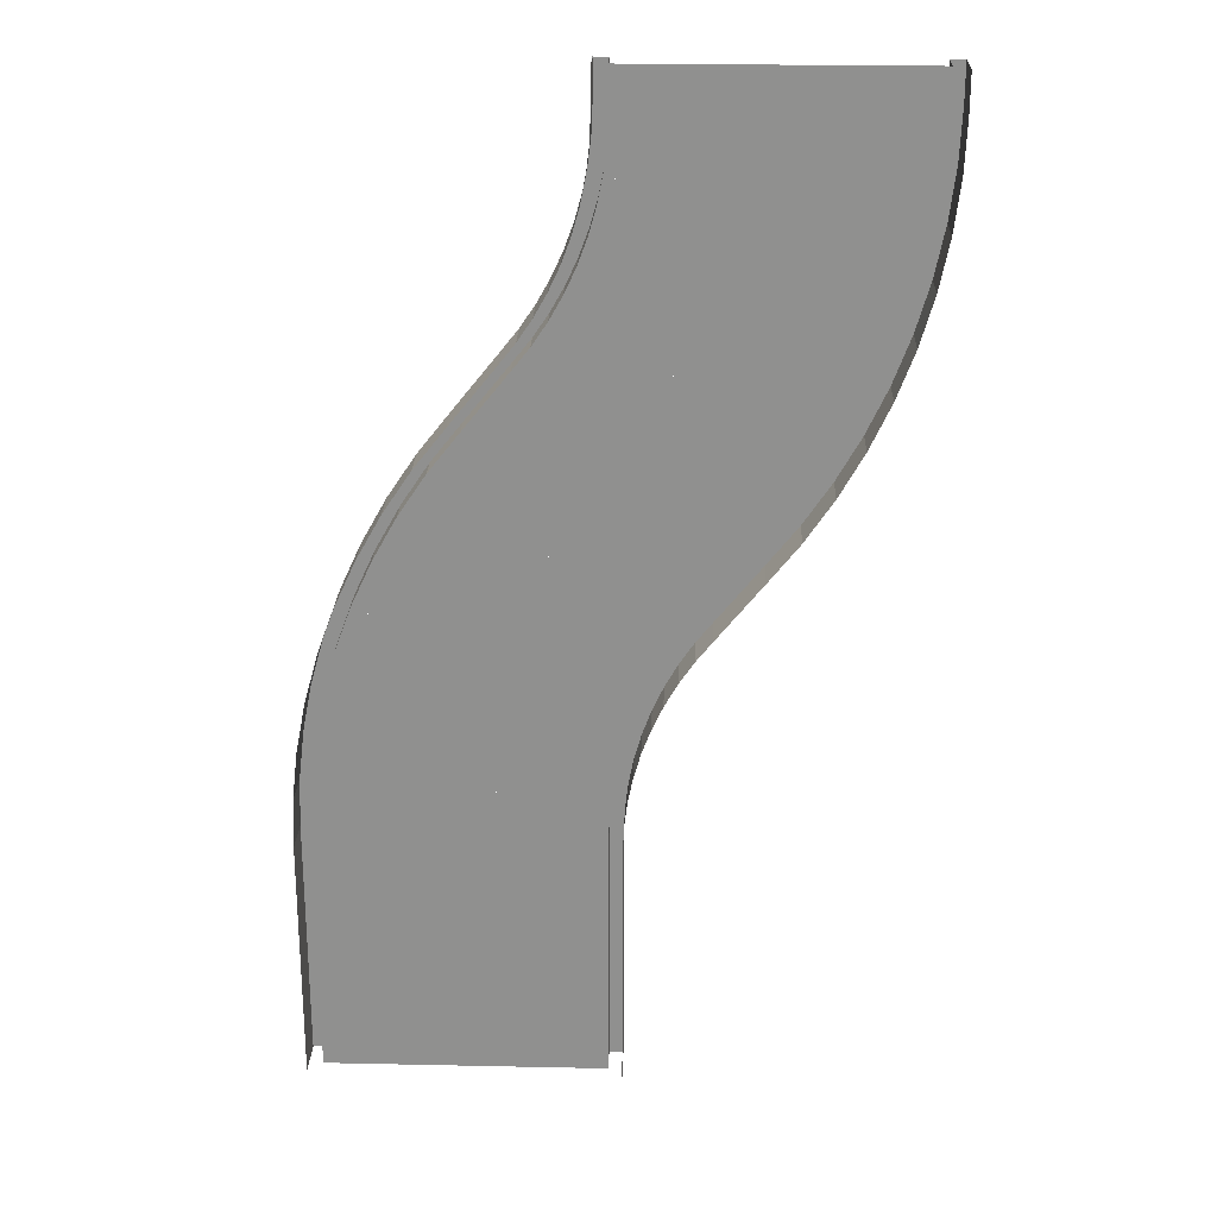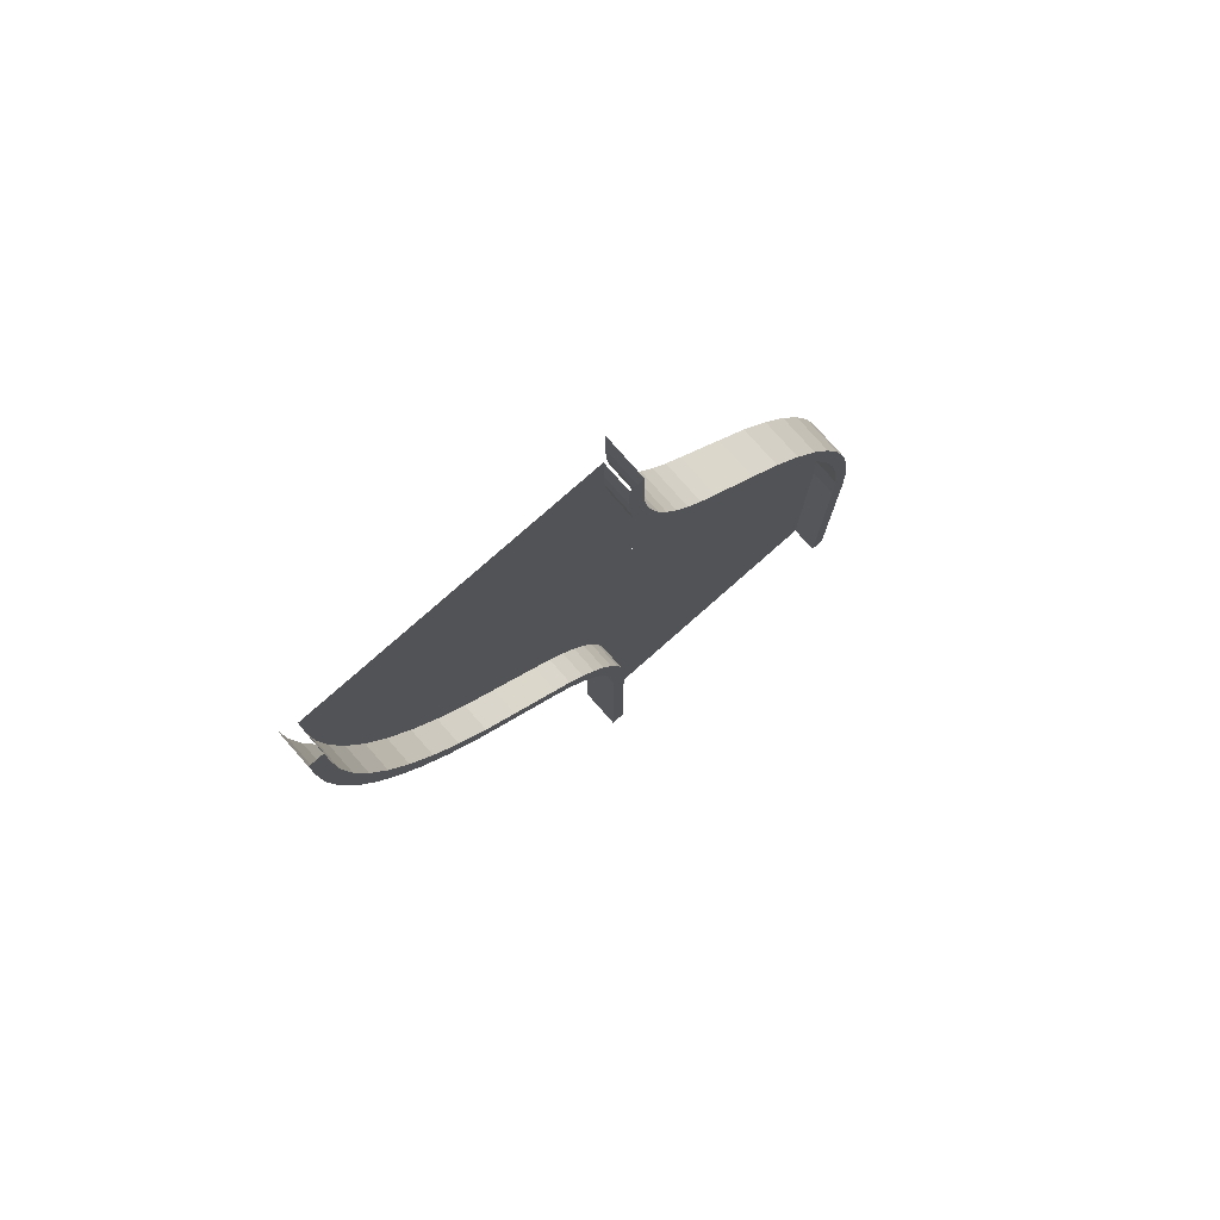
<metadata>
{"format":"obj","ext":"obj","renderer":"f3d","projection":"perspective","resolution":1024,"background":"white","views":[{"elev":24.1,"azim":2.0,"up":"+Z"},{"elev":78.4,"azim":138.6,"up":"+Z"}]}
</metadata>
<code>
o COL_26
v -16.15 20 -345.3
v -32.27 -10 -365.5
v -32.27 20 -365.5
v -16.15 -10 -345.3
v -32.27 -10 -365.5
v -32.27 20 -365.5
v -44.17 -10 -380.5
v -44.17 20 -380.5
v -32.27 -10 -365.5
v -44.17 -10 -380.5
v -44.17 20 -380.5
v -54.64 -10 -396.2
v -54.64 20 -396.2
v -44.17 -10 -380.5
v -54.64 -10 -396.2
v -54.64 20 -396.2
v -63.85 -10 -412.7
v -63.85 20 -412.7
v -54.64 -10 -396.2
v -63.85 -10 -412.7
v -63.85 20 -412.7
v -71.74 -10 -429.8
v -71.74 20 -429.8
v -63.85 -10 -412.7
v -71.74 -10 -429.8
v -71.74 20 -429.8
v -78.26 -10 -447.4
v -78.26 20 -447.4
v -71.74 -10 -429.8
v -78.26 -10 -447.4
v -78.26 20 -447.4
v -83.38 -10 -465.6
v -83.38 20 -465.6
v -78.26 -10 -447.4
v -83.38 -10 -465.6
v -83.38 20 -465.6
v -87.05 -10 -484.1
v -87.05 20 -484.1
v -83.38 -10 -465.6
v -87.05 -10 -484.1
v -87.05 20 -484.1
v -89.27 -10 -502.8
v -89.27 20 -502.8
v -87.05 -10 -484.1
v -89.27 -10 -502.8
v -89.27 20 -502.8
v -90 -10 -521.8
v -90 20 -521.8
v -89.27 -10 -502.8
v -90 -10 -521.8
v -90 20 -521.8
v -90 -10 -700
v -90 20 -700
v -90 -10 -521.8
v -90 -10 -700
v -183.8 20 -202.9
v -167.7 -10 -182.8
v -167.7 20 -182.8
v -183.8 -10 -202.9
v -167.7 -10 -182.8
v -167.7 20 -182.8
v -155.8 -10 -167.7
v -155.8 20 -167.7
v -167.7 -10 -182.8
v -155.8 -10 -167.7
v -155.8 20 -167.7
v -145.4 -10 -152
v -145.4 20 -152
v -155.8 -10 -167.7
v -145.4 -10 -152
v -136.2 -10 -135.6
v -136.2 20 -135.6
v -145.4 -10 -152
v -136.2 -10 -135.6
v -136.2 20 -135.6
v -128.3 -10 -118.5
v -128.3 20 -118.5
v -128.3 -10 -118.5
v -128.3 20 -118.5
v -121.7 -10 -100.8
v -121.7 20 -100.8
v -121.7 -10 -100.8
v -116.6 -10 -82.67
v -116.6 20 -82.67
v -121.7 -10 -100.8
v -116.6 -10 -82.67
v -116.6 20 -82.67
v -112.9 -10 -64.19
v -112.9 20 -64.19
v -116.6 -10 -82.67
v -112.9 -10 -64.19
v -112.9 20 -64.19
v -110.7 -10 -45.47
v -110.7 20 -45.47
v -112.9 -10 -64.19
v -110.7 -10 -45.47
v -110.7 20 -45.47
v -110 -10 -26.45
v -110 20 -26.45
v -110.7 -10 -45.47
v -110 -10 -26.45
v 110 20 -26.84
v 110 20 3.242e-05
v 110 -10 -26.84
v 110 -10 -26.84
v 110 20 -1.907e-06
v 110 -10 0
v -23.96 0 -339.1
v -23.96 20 -339.1
v -40.1 20 -359.3
v -40.1 20 -359.3
v -40.1 0 -359.3
v -40.1 0 -359.3
v -40.1 20 -359.3
v -52.25 20 -374.7
v -52.25 20 -374.7
v -52.25 0 -374.7
v -52.25 0 -374.7
v -52.25 20 -374.7
v -63.16 20 -391
v -63.16 20 -391
v -63.16 0 -391
v -63.16 -1e-06 -391
v -63.16 20 -391
v -72.75 20 -408.1
v -72.75 20 -408.1
v -72.75 -1e-06 -408.1
v -72.75 0 -408.1
v -72.75 20 -408.1
v -80.97 20 -425.9
v -80.97 20 -425.9
v -80.97 0 -425.9
v -80.97 -1e-06 -425.9
v -80.97 20 -425.9
v -87.76 20 -444.4
v -87.76 20 -444.4
v -87.76 -1e-06 -444.4
v -87.76 0 -444.4
v -87.76 20 -444.4
v -93.09 20 -463.3
v -93.09 20 -463.3
v -93.09 0 -463.3
v -93.09 0 -463.3
v -93.09 20 -463.3
v -96.92 20 -482.5
v -96.92 20 -482.5
v -96.92 0 -482.5
v -96.92 0 -482.5
v -96.92 20 -482.5
v -99.23 20 -502
v -99.23 20 -502
v -99.23 0 -502
v -100 20 -521.6
v -99.23 -1.717e-05 -502
v -99.23 20 -502
v -100 0 -521.6
v -99.23 0 -502
v -100 20 -700
v -100 -6.866e-05 -521.6
v -100 20 -700
v -100 0 -700
v -7.817 0 -318.9
v -7.817 20 -318.9
v -23.96 20 -339.1
v -7.817 0 -318.9
v -23.96 20 -339.1
v 0.01341 -10 -325.1
v 0.01344 20 -325.1
v 0.01344 -10 -325.1
v 14.06 20 -291.1
v -7.817 20 -318.9
v 14.06 2.289e-05 -291.1
v 14.06 0 -291.1
v -7.817 20 -318.9
v 0.01353 20 -325.1
v 22.14 -10 -297
v 0.01353 -10 -325.1
v 22.14 20 -297
v 22.14 -10 -297
v 33.69 -8.011e-05 -261.8
v 33.69 20 -261.8
v 14.06 1.907e-06 -291.1
v 33.69 1.907e-06 -261.8
v 22.14 20 -297
v 42.21 -10 -267
v 22.14 -10 -297
v 42.21 20 -267
v 42.21 -10 -267
v 33.69 20 -261.8
v 50.95 -0.0003128 -230.9
v 50.95 20 -230.9
v 33.69 0 -261.8
v 50.95 0 -230.9
v 42.21 20 -267
v 59.86 -10 -235.5
v 42.21 -10 -267
v 59.86 20 -235.5
v 59.86 -10 -235.5
v 50.95 20 -230.9
v 65.75 0.0002518 -198.9
v 65.75 20 -198.9
v 50.95 0 -230.9
v 65.75 0 -198.8
v 59.86 20 -235.5
v 74.98 -10 -202.7
v 59.86 -10 -235.5
v 74.98 20 -202.7
v 74.98 -10 -202.7
v 65.75 20 -198.8
v 77.98 -0.0001392 -165.7
v 77.98 20 -165.7
v 65.75 0 -198.8
v 77.98 0 -165.7
v 74.98 20 -202.7
v 87.48 -10 -168.8
v 74.98 -10 -202.7
v 87.48 20 -168.8
v 87.48 -10 -168.8
v 77.98 20 -165.7
v 87.57 -4.196e-05 -131.7
v 87.57 20 -131.7
v 77.98 0 -165.7
v 87.57 0 -131.7
v 87.48 20 -168.8
v 97.28 -10 -134
v 87.48 -10 -168.8
v 97.28 20 -134
v 97.28 -10 -134
v 87.57 20 -131.7
v 94.46 1.717e-05 -97.04
v 94.46 20 -97.04
v 87.57 0 -131.7
v 94.46 0 -97.04
v 97.28 20 -134
v 104.3 -10 -98.6
v 104.3 20 -98.6
v 104.3 -10 -98.6
v 94.46 20 -97.04
v 98.61 -1.907e-05 -61.95
v 98.61 20 -61.95
v 94.46 0 -97.04
v 98.61 0 -61.95
v 104.3 20 -98.6
v 108.6 -10 -62.73
v 104.3 -10 -98.6
v 108.6 20 -62.73
v 108.6 -10 -62.73
v 98.61 20 -61.95
v 100 0.0001392 -26.64
v 100 20 -26.64
v 98.61 1.907e-06 -61.95
v 100 1.907e-06 -26.64
v 108.6 -10 -62.73
v 108.6 20 -62.73
v 110 -10 -26.84
v 108.6 20 -62.73
v 100 20 -26.64
v 100 -0.0001087 1.907e-06
v 100 20 0
v 100 1.907e-06 -26.64
v 100 1.907e-06 -0.000145
v -192.2 0 -229.4
v -192.2 20 -229.4
v -176 20 -209.2
v -176 20 -209.2
v -176 0 -209.2
v -200 -10 -223.1
v -200 20 -223.1
v -200 -10 -223.1
v -214.1 20 -257.1
v -192.2 20 -229.4
v -214.1 2.48e-05 -257.1
v -214.1 0 -257.1
v -192.2 20 -229.4
v -200 20 -223.1
v -222.1 -10 -251.2
v -200 -10 -223.1
v -222.1 20 -251.2
v -222.1 -10 -251.2
v -233.7 6.676e-05 -286.5
v -233.7 20 -286.5
v -214.1 0 -257.1
v -233.7 0 -286.5
v -222.1 20 -251.2
v -242.2 -10 -281.3
v -222.1 -10 -251.2
v -242.2 20 -281.3
v -242.2 -10 -281.3
v -233.7 20 -286.5
v -251 -0.0002098 -317.3
v -251 20 -317.3
v -233.7 0 -286.5
v -251 0 -317.3
v -242.2 20 -281.3
v -259.9 -10 -312.8
v -242.2 -10 -281.3
v -259.9 20 -312.8
v -259.9 -10 -312.8
v -251 20 -317.3
v -265.7 -7.82e-05 -349.4
v -265.7 20 -349.4
v -251 0 -317.3
v -265.7 0 -349.4
v -259.9 20 -312.8
v -275 -10 -345.6
v -259.9 -10 -312.8
v -275 20 -345.6
v -275 -10 -345.6
v -265.7 20 -349.4
v -278 0.0001144 -382.6
v -278 20 -382.6
v -265.7 -1.907e-06 -349.4
v -278 -1.907e-06 -382.6
v -275 20 -345.6
v -287.5 -10 -379.5
v -275 -10 -345.6
v -287.5 20 -379.5
v -287.5 -10 -379.5
v -278 20 -382.6
v -287.6 -0.0001659 -416.6
v -287.6 20 -416.6
v -278 0 -382.6
v -287.6 0 -416.6
v -287.5 20 -379.5
v -297.3 -10 -414.2
v -287.5 -10 -379.5
v -297.3 20 -414.2
v -297.3 -10 -414.2
v -287.6 20 -416.6
v -294.5 -4.578e-05 -451.2
v -294.5 20 -451.2
v -287.6 0 -416.6
v -294.5 0 -451.2
v -297.3 20 -414.2
v -304.3 -10 -449.7
v -297.3 -10 -414.2
v -304.3 20 -449.7
v -304.3 -10 -449.7
v -294.5 20 -451.2
v -298.6 -6.485e-05 -486.3
v -298.6 20 -486.3
v -294.5 1.907e-06 -451.2
v -298.6 1.907e-06 -486.3
v -304.3 20 -449.7
v -308.6 -10 -485.5
v -304.3 -10 -449.7
v -308.6 20 -485.5
v -308.6 -10 -485.5
v -298.6 20 -486.3
v -300 -0.000103 -521.6
v -300 20 -521.6
v -298.6 0 -486.3
v -300 0 -521.6
v -308.6 20 -485.5
v -310 -10 -521.4
v -308.6 -10 -485.5
v -310 20 -521.4
v -310 -10 -521.4
v -308.6 20 -485.5
v -300 20 -521.6
v -300 -4.005e-05 -700
v -300 20 -700
v -300 0 -521.6
v -300 0 -700
v -310 -10 -700
v -310 -10 -521.4
v -310 20 -700
v -310 -10 -700
v -176 0 -209.2
v -176 20 -209.2
v -159.9 20 -189
v -159.9 20 -189
v -159.9 0 -189
v -159.9 0 -189
v -159.9 20 -189
v -147.7 20 -173.6
v -147.7 20 -173.6
v -147.7 0 -173.6
v -147.7 0 -173.6
v -136.8 20 -157.3
v -136.8 0 -157.3
v -136.8 -1e-06 -157.3
v -127.2 20 -140.1
v -127.2 20 -140.1
v -127.2 -1e-06 -140.1
v -127.2 0 -140.1
v -127.2 20 -140.1
v -119 20 -122.3
v -119 20 -122.3
v -119 0 -122.3
v -119 0 -122.3
v -119 20 -122.3
v -112.2 20 -103.9
v -112.2 20 -103.9
v -112.2 0 -103.9
v -112.2 0 -103.9
v -112.2 20 -103.9
v -106.9 20 -85
v -106.9 20 -85
v -106.9 0 -85
v -106.9 0 -85
v -106.9 20 -85
v -103.1 20 -65.75
v -103.1 20 -65.75
v -103.1 0 -65.75
v -100.8 20 -46.26
v -103.1 -5.722e-06 -65.75
v -103.1 20 -65.75
v -100.8 -1.907e-06 -46.26
v -103.1 -1.907e-06 -65.75
v -100 20 -26.64
v -100.8 -5.15e-05 -46.26
v -100 20 -26.64
v -100 0 -26.64
v -100.8 0 -46.26
v -100 20 -0.0001431
v -100 20 1.907e-06
v -100 0 0
v -110 -10 -26.45
v -110 -10 0
v -110 20 0
v -110 20 -3.242e-05
v -110 20 -26.45
f 1 2 3
f 1 4 5
f 6 7 8
f 6 9 10
f 11 12 13
f 11 14 15
f 16 17 18
f 16 19 20
f 21 22 23
f 21 24 25
f 26 27 28
f 26 29 30
f 31 32 33
f 31 34 35
f 36 37 38
f 36 39 40
f 41 42 43
f 41 44 45
f 46 47 48
f 46 49 50
f 51 52 53
f 51 54 55
f 56 57 58
f 56 59 60
f 61 62 63
f 61 64 65
f 66 67 68
f 66 69 70
f 68 71 72
f 68 73 74
f 75 76 77
f 75 74 78
f 79 80 81
f 79 78 82
f 81 83 84
f 81 85 86
f 87 88 89
f 87 90 91
f 92 93 94
f 92 95 96
f 97 98 99
f 97 100 101
f 102 103 104
f 105 106 107
f 108 109 110
f 108 111 112
f 113 114 115
f 113 116 117
f 118 119 120
f 118 121 122
f 123 124 125
f 123 126 127
f 128 129 130
f 128 131 132
f 133 134 135
f 133 136 137
f 138 139 140
f 138 141 142
f 143 144 145
f 143 146 147
f 148 149 150
f 148 151 152
f 153 154 155
f 153 156 157
f 153 158 159
f 156 160 161
f 162 163 164
f 108 165 166
f 1 167 4
f 1 168 169
f 170 171 172
f 162 173 174
f 175 176 177
f 175 178 179
f 170 180 181
f 170 182 183
f 184 185 186
f 184 187 188
f 189 190 191
f 189 192 193
f 194 195 196
f 194 197 198
f 199 200 201
f 199 202 203
f 204 205 206
f 204 207 208
f 209 210 211
f 209 212 213
f 214 215 216
f 214 217 218
f 219 220 221
f 219 222 223
f 224 225 226
f 224 227 228
f 229 230 231
f 229 232 233
f 234 235 225
f 234 236 237
f 238 239 240
f 238 241 242
f 243 244 245
f 243 246 247
f 248 249 250
f 248 251 252
f 105 253 254
f 102 255 256
f 257 258 259
f 257 260 261
f 262 263 264
f 262 265 266
f 56 267 59
f 56 268 269
f 270 271 272
f 262 273 274
f 275 276 277
f 275 278 279
f 270 280 281
f 270 282 283
f 284 285 286
f 284 287 288
f 289 290 291
f 289 292 293
f 294 295 296
f 294 297 298
f 299 300 301
f 299 302 303
f 304 305 306
f 304 307 308
f 309 310 311
f 309 312 313
f 314 315 316
f 314 317 318
f 319 320 321
f 319 322 323
f 324 325 326
f 324 327 328
f 329 330 331
f 329 332 333
f 334 335 336
f 334 337 338
f 339 340 341
f 339 342 343
f 344 345 346
f 344 347 348
f 349 350 351
f 349 352 353
f 354 355 356
f 357 358 359
f 360 361 362
f 360 363 364
f 357 365 366
f 357 367 368
f 369 370 371
f 369 372 373
f 374 375 376
f 374 377 378
f 379 376 380
f 379 380 381
f 382 380 383
f 382 384 385
f 386 387 388
f 386 389 390
f 391 392 393
f 391 394 395
f 396 397 398
f 396 399 400
f 401 402 403
f 401 404 405
f 406 407 408
f 406 409 410
f 406 411 412
f 413 414 415
f 413 416 414
f 414 417 418
f 419 420 421
f 419 422 423
o COL_6
v -16.15 20 -345.3
v -32.27 20 -365.5
v -23.96 20 -339.1
v -32.27 20 -365.5
v -40.1 20 -359.3
v -23.96 20 -339.1
v -44.17 20 -380.5
v -40.1 20 -359.3
v -44.17 20 -380.5
v -52.25 20 -374.7
v -40.1 20 -359.3
v -54.64 20 -396.2
v -52.25 20 -374.7
v -54.64 20 -396.2
v -63.16 20 -391
v -52.25 20 -374.7
v -63.85 20 -412.7
v -63.16 20 -391
v -63.85 20 -412.7
v -72.75 20 -408.1
v -63.16 20 -391
v -71.74 20 -429.8
v -72.75 20 -408.1
v -71.74 20 -429.8
v -80.97 20 -425.9
v -72.75 20 -408.1
v -78.26 20 -447.4
v -80.97 20 -425.9
v -78.26 20 -447.4
v -87.76 20 -444.4
v -80.97 20 -425.9
v -83.38 20 -465.6
v -87.76 20 -444.4
v -83.38 20 -465.6
v -93.09 20 -463.3
v -87.76 20 -444.4
v -87.05 20 -484.1
v -93.09 20 -463.3
v -87.05 20 -484.1
v -96.92 20 -482.5
v -93.09 20 -463.3
v -89.27 20 -502.8
v -96.92 20 -482.5
v -89.27 20 -502.8
v -99.23 20 -502
v -96.92 20 -482.5
v -90 20 -521.8
v -99.23 20 -502
v -90 20 -521.8
v -100 20 -521.6
v -99.23 20 -502
v -90 20 -700
v -100 20 -521.6
v -100 20 -521.6
v -90 20 -700
v -100 20 -700
v -7.817 20 -318.9
v 0.01353 20 -325.1
v -7.817 20 -318.9
v 14.06 20 -291.1
v 22.14 20 -297
v 0.01361 20 -325.1
v 0.0134 20 -325.1
v -7.817 20 -318.9
v 33.69 20 -261.8
v 42.21 20 -267
v 22.14 20 -297
v 33.69 20 -261.8
v 22.14 20 -297
v 50.95 20 -230.9
v 59.86 20 -235.5
v 42.21 20 -267
v 50.95 20 -230.9
v 42.21 20 -267
v 65.75 20 -198.8
v 74.98 20 -202.7
v 59.86 20 -235.5
v 65.75 20 -198.9
v 59.86 20 -235.5
v 77.98 20 -165.7
v 87.48 20 -168.8
v 74.98 20 -202.7
v 77.98 20 -165.7
v 74.98 20 -202.7
v 87.57 20 -131.7
v 97.28 20 -134
v 87.48 20 -168.8
v 87.57 20 -131.7
v 87.48 20 -168.8
v 94.46 20 -97.04
v 104.3 20 -98.6
v 97.28 20 -134
v 94.46 20 -97.04
v 97.28 20 -134
v 98.61 20 -61.95
v 108.6 20 -62.73
v 104.3 20 -98.6
v 98.61 20 -61.95
v 104.3 20 -98.6
v 110 20 -26.84
v 108.6 20 -62.73
v 100 20 -26.64
v 100 20 -26.64
v 100 20 0
v 110 20 0
v 100 20 -26.64
v 100 20 0.0001144
v -183.8 20 -202.9
v -192.2 20 -229.4
v -200 20 -223.1
v -176 20 -209.2
v -192.2 20 -229.4
v -214.1 20 -257.1
v -222.1 20 -251.2
v -200 20 -223.1
v -192.2 20 -229.4
v -233.7 20 -286.5
v -242.2 20 -281.3
v -222.1 20 -251.2
v -233.7 20 -286.5
v -251 20 -317.3
v -259.9 20 -312.8
v -242.2 20 -281.3
v -251 20 -317.3
v -265.7 20 -349.4
v -275 20 -345.6
v -259.9 20 -312.8
v -265.7 20 -349.4
v -278 20 -382.6
v -287.5 20 -379.5
v -275 20 -345.6
v -278 20 -382.6
v -287.6 20 -416.6
v -297.3 20 -414.2
v -287.5 20 -379.5
v -287.6 20 -416.6
v -287.5 20 -379.5
v -294.5 20 -451.2
v -304.3 20 -449.7
v -297.3 20 -414.2
v -294.5 20 -451.2
v -298.6 20 -486.3
v -308.6 20 -485.5
v -304.3 20 -449.7
v -298.6 20 -486.3
v -300 20 -521.6
v -310 20 -521.4
v -308.6 20 -485.5
v -300 20 -521.6
v -310 20 -521.4
v -300 20 -700
v -310 20 -700
v -300 20 -700
v -167.7 20 -182.8
v -176 20 -209.2
v -167.7 20 -182.8
v -159.9 20 -189
v -176 20 -209.2
v -155.8 20 -167.7
v -155.8 20 -167.7
v -147.7 20 -173.6
v -159.9 20 -189
v -145.4 20 -152
v -136.8 20 -157.3
v -147.7 20 -173.6
v -136.2 20 -135.6
v -136.2 20 -135.6
v -127.2 20 -140.1
v -136.8 20 -157.3
v -128.3 20 -118.5
v -128.3 20 -118.5
v -119 20 -122.3
v -127.2 20 -140.1
v -121.7 20 -100.8
v -121.7 20 -100.8
v -112.2 20 -103.9
v -116.6 20 -82.67
v -112.2 20 -103.9
v -116.6 20 -82.67
v -106.9 20 -85
v -112.2 20 -103.9
v -112.9 20 -64.19
v -112.9 20 -64.19
v -103.1 20 -65.75
v -106.9 20 -85
v -110.7 20 -45.47
v -110.7 20 -45.47
v -100.8 20 -46.26
v -103.1 20 -65.75
v -110 20 -26.45
v -100.8 20 -46.26
v -100.8 20 -46.26
v -110 20 -26.45
v -100 20 -26.64
v -100 20 -26.64
v -110 20 -26.45
v -110 20 -2.67e-05
v -110 20 0
v -100 20 0
v -300 0 -521.6
v -100 0 -700
v -300 0 -700
v -100 0 -521.6
v -100 0 -700
v -300 0 -521.6
v -300 0 -521.6
v -298.6 0 -486.3
v -298.6 0 -486.3
v -99.23 0 -502
v -99.23 0 -502
v -298.6 0 -486.3
v -294.5 0 -451.2
v -96.92 0 -482.5
v -99.23 0 -502
v -294.5 0 -451.2
v -294.5 0 -451.2
v -287.6 0 -416.6
v -93.09 0 -463.3
v -96.92 0 -482.5
v -287.6 0 -416.6
v -287.6 0 -416.6
v -278 0 -382.6
v -87.76 0 -444.4
v -93.09 0 -463.3
v -278 0 -382.6
v -278 0 -382.6
v -265.7 0 -349.4
v -80.97 -1e-06 -425.9
v -87.76 -1e-06 -444.4
v -265.7 -1e-06 -349.4
v -265.7 -1e-06 -349.4
v -251 -1e-06 -317.3
v -72.75 0 -408.1
v -80.97 0 -425.9
v -251 0 -317.3
v -251 0 -317.3
v -233.7 0 -286.5
v -63.16 -1e-06 -391
v -72.75 -1e-06 -408.1
v -233.7 -1e-06 -286.5
v -233.7 -1e-06 -286.5
v -214.1 -1e-06 -257.1
v -52.25 0 -374.7
v -63.16 0 -391
v -214.1 0 -257.1
v -214.1 0 -257.1
v -192.2 0 -229.4
v -40.1 0 -359.3
v -52.25 0 -374.7
v -192.2 0 -229.4
v -192.2 0 -229.4
v -176 0 -209.2
v -23.96 0 -339.1
v -40.1 0 -359.3
v -176 0 -209.2
v -176 0 -209.2
v -159.9 0 -189
v -159.9 0 -189
v -7.817 0 -318.9
v -7.817 0 -318.9
v -159.9 0 -189
v -147.7 0 -173.6
v -147.7 0 -173.6
v 14.06 0 -291.1
v -147.7 0 -173.6
v -136.8 0 -157.3
v 14.06 0 -291.1
v -136.8 -1e-06 -157.3
v 33.69 -1e-06 -261.8
v 14.06 -1e-06 -291.1
v -127.2 -1e-06 -140.1
v 33.69 -1e-06 -261.8
v -127.2 0 -140.1
v 50.95 0 -230.9
v 33.69 0 -261.8
v -119 0 -122.3
v 50.94 0 -230.9
v -119 0 -122.3
v 65.75 0 -198.8
v 50.95 0 -230.9
v -112.2 0 -103.9
v 65.74 0 -198.8
v -112.2 0 -103.9
v 77.98 0 -165.7
v 65.75 0 -198.8
v -106.9 0 -85
v 77.97 0 -165.7
v -106.9 0 -85
v 87.57 0 -131.7
v 77.98 0 -165.7
v -103.1 0 -65.75
v 87.57 0 -131.7
v 87.57 0 -131.7
v -103.1 0 -65.75
v 94.46 0 -97.04
v 94.46 0 -97.04
v -103.1 0 -65.75
v -100.8 0 -46.26
v -100.8 0 -46.26
v 98.61 0 -61.95
v -100 0 -26.64
v 98.62 0 -61.95
v -100.8 0 -46.26
v 100 0 -26.64
v 98.61 0 -61.95
v -100 0 9.727e-05
v 99.99 0 -26.64
v 100 1e-06 -26.64
v -99.99 1e-06 0
v 100 1e-06 0
f 424 425 426
f 427 428 429
f 427 430 431
f 432 433 434
f 432 435 436
f 437 438 439
f 437 440 441
f 442 443 444
f 442 445 446
f 447 448 449
f 447 450 451
f 452 453 454
f 452 455 456
f 457 458 459
f 457 460 461
f 462 463 464
f 462 465 466
f 467 468 469
f 467 470 471
f 472 473 474
f 472 475 476
f 477 478 479
f 424 480 481
f 424 426 482
f 483 484 485
f 483 486 487
f 488 489 490
f 483 491 492
f 493 494 495
f 488 496 497
f 498 499 500
f 493 501 502
f 503 504 505
f 498 506 507
f 508 509 510
f 503 511 512
f 513 514 515
f 508 516 517
f 518 519 520
f 513 521 522
f 523 524 525
f 518 526 519
f 523 527 528
f 523 529 530
f 531 532 533
f 531 534 535
f 536 537 538
f 536 538 539
f 540 541 542
f 536 543 537
f 544 545 546
f 540 547 541
f 548 549 550
f 544 551 545
f 552 553 554
f 548 555 549
f 556 557 558
f 552 559 560
f 561 562 563
f 556 564 557
f 565 566 567
f 561 568 562
f 569 570 571
f 565 572 566
f 573 574 575
f 569 576 570
f 531 577 578
f 579 580 581
f 579 582 580
f 583 584 585
f 583 586 584
f 586 587 588
f 586 589 587
f 590 591 592
f 590 593 591
f 594 595 596
f 594 597 595
f 598 599 595
f 598 600 601
f 602 603 604
f 602 605 603
f 606 607 608
f 606 609 607
f 610 611 612
f 610 613 614
f 615 616 617
f 618 619 620
f 618 621 622
f 623 624 625
f 626 627 628
f 626 629 630
f 626 631 632
f 633 634 635
f 636 637 638
f 636 639 640
f 641 642 643
f 641 644 645
f 646 647 648
f 646 649 650
f 651 652 653
f 651 654 655
f 656 657 658
f 656 659 660
f 661 662 663
f 661 664 665
f 666 667 668
f 666 669 670
f 671 672 673
f 671 674 675
f 676 677 678
f 676 679 680
f 676 681 682
f 683 684 685
f 683 686 687
f 688 689 690
f 691 692 693
f 691 694 695
f 696 697 698
f 696 699 700
f 701 702 703
f 701 704 705
f 706 707 708
f 706 709 710
f 711 712 713
f 711 714 715
f 716 717 718
f 719 720 721
f 719 722 723
f 724 725 726
f 724 727 728
f 724 729 730
f 731 732 733

</code>
